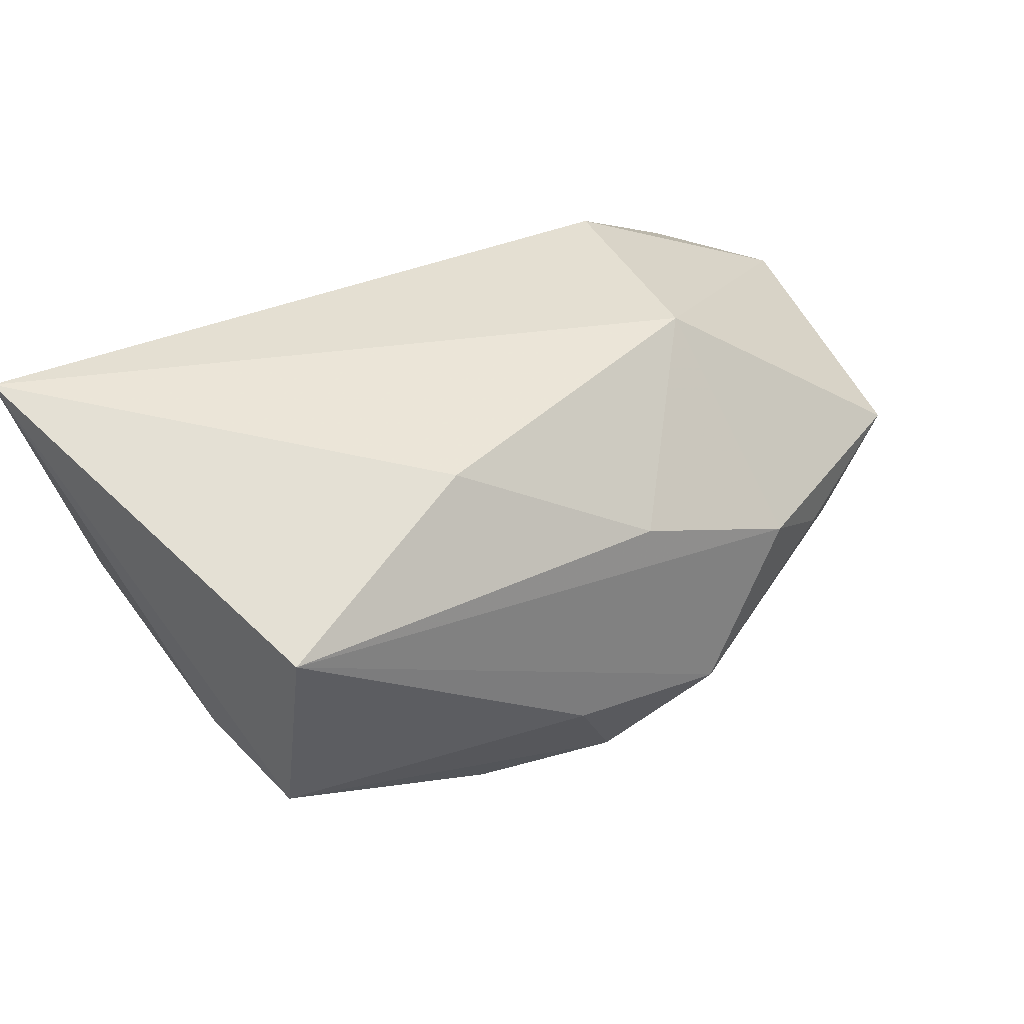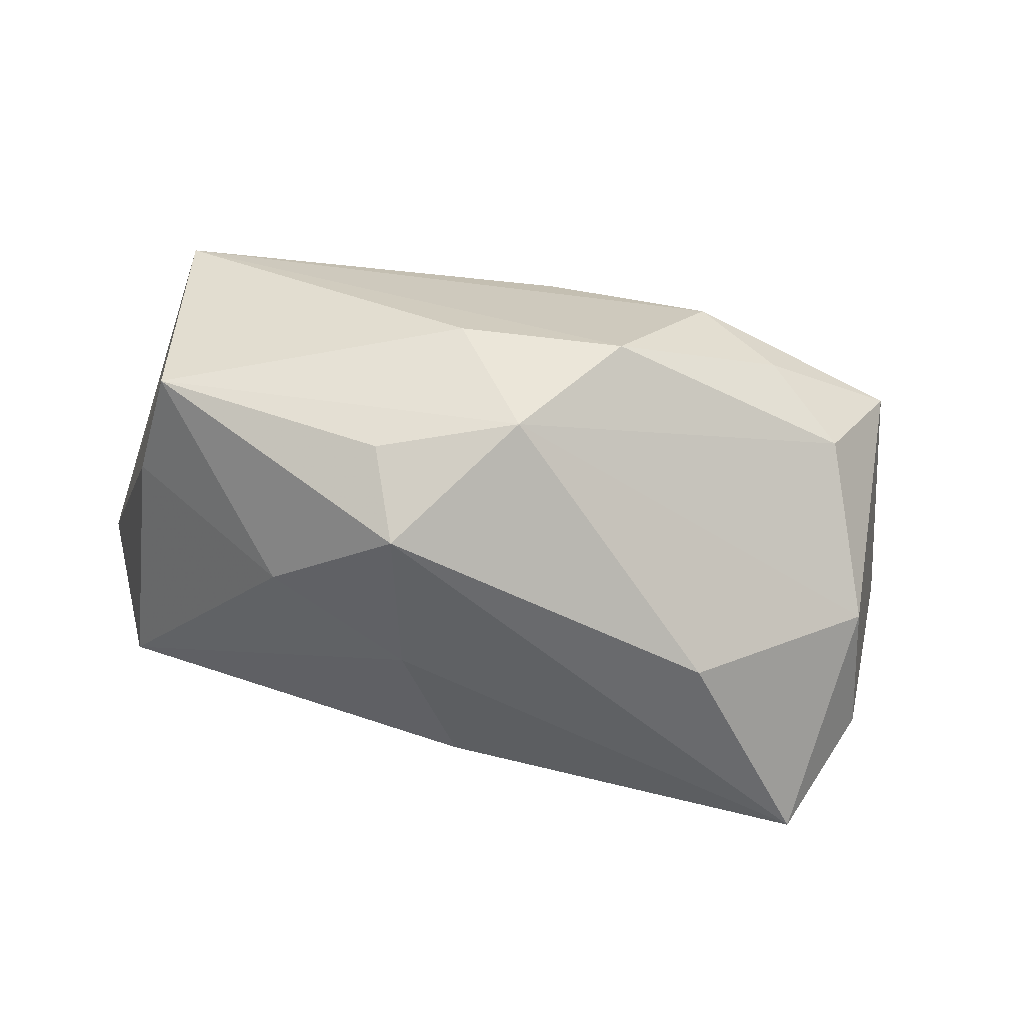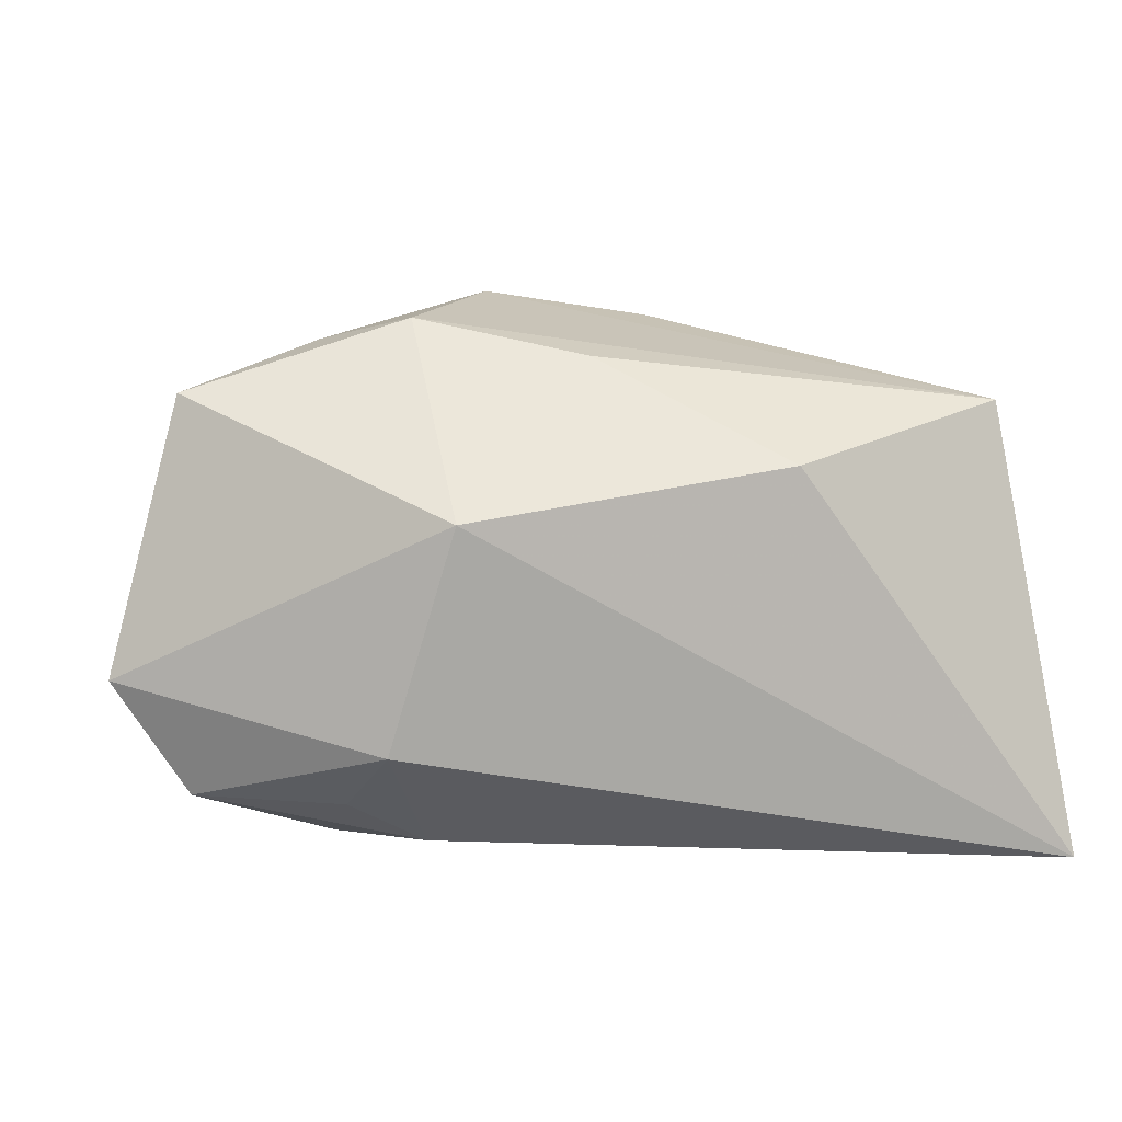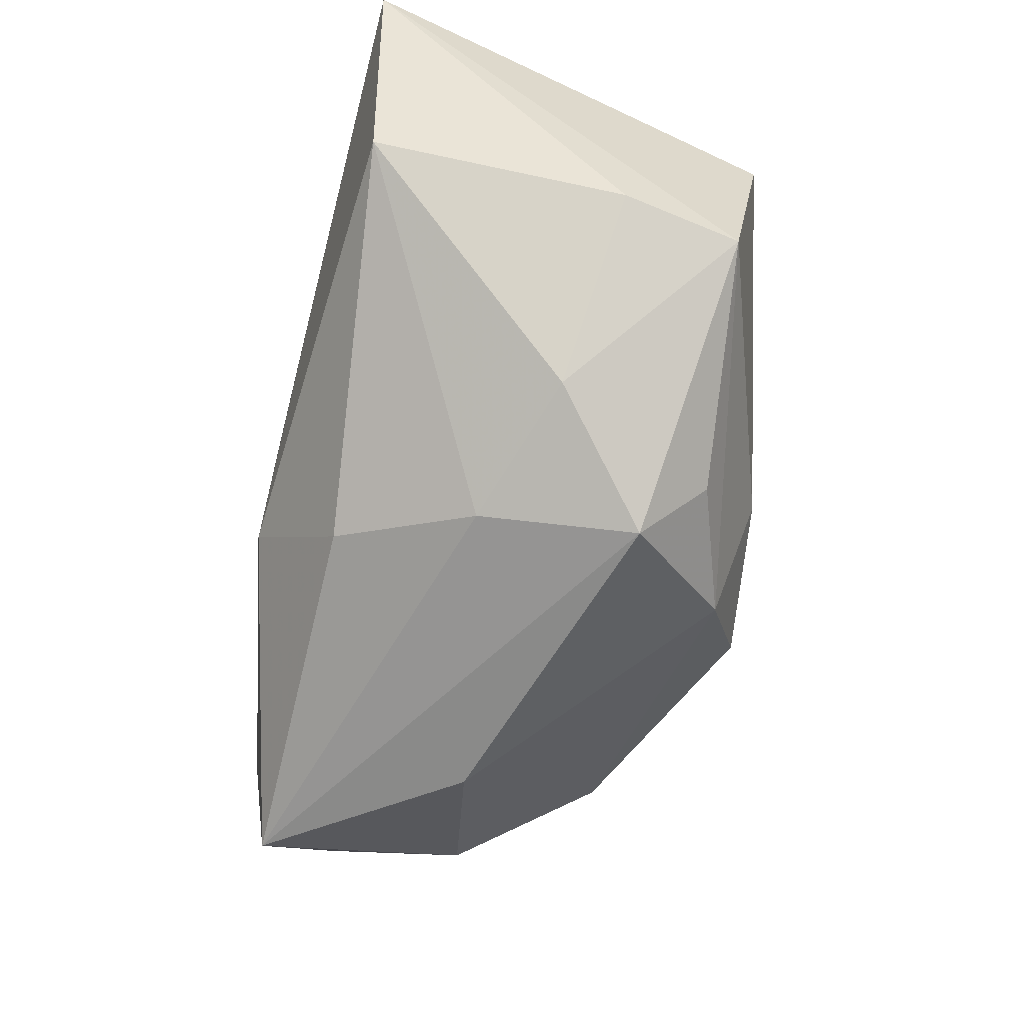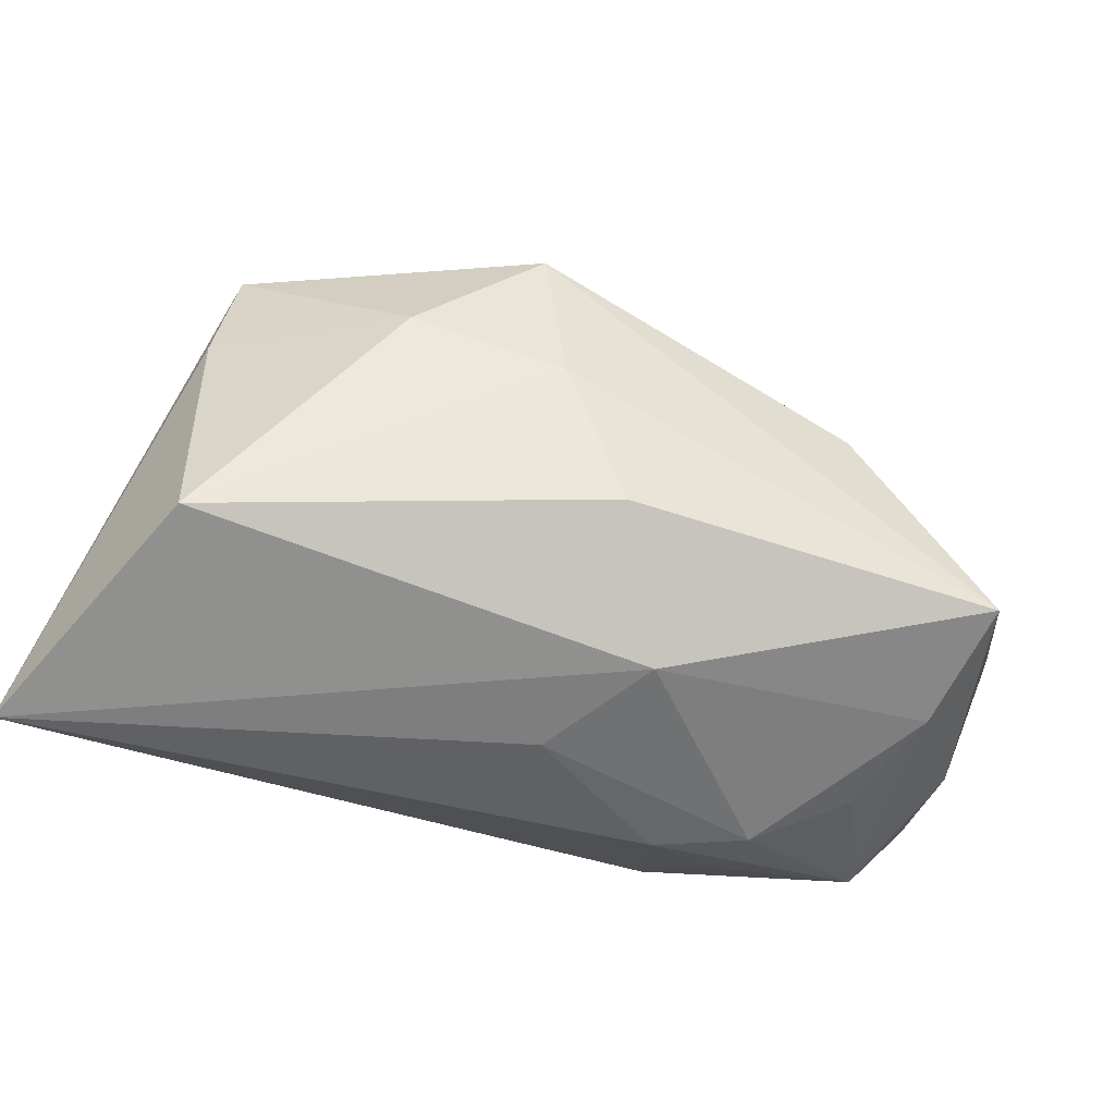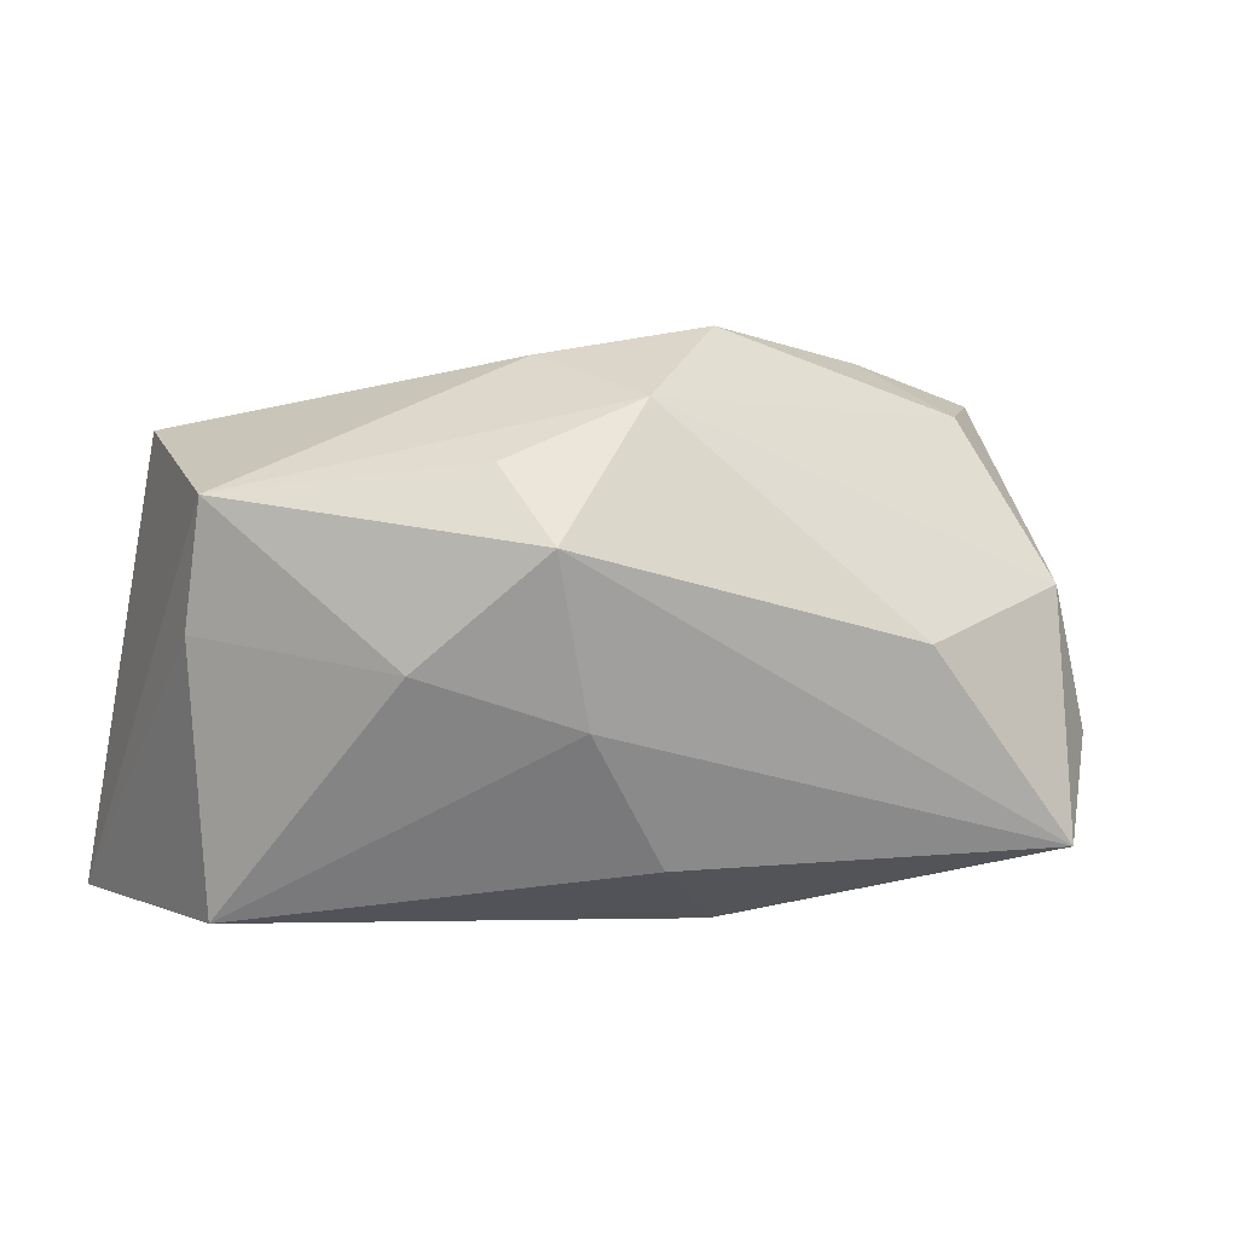
<metadata>
{"format":"obj","ext":"obj","renderer":"f3d","projection":"perspective","resolution":1024,"background":"white","views":[{"elev":43.0,"azim":141.0,"up":"+Z"},{"elev":-57.8,"azim":168.7,"up":"+Z"},{"elev":10.5,"azim":-13.1,"up":"+Y"},{"elev":-61.2,"azim":75.1,"up":"+Z"},{"elev":-59.5,"azim":152.8,"up":"+Y"},{"elev":7.3,"azim":160.4,"up":"+Y"}]}
</metadata>
<code>
v -0.03604 -0.01509 0.007892
v 0.03441 -0.02028 -0.004063
v -0.03494 0.005383 -0.015
v 0.008448 -0.003582 -0.02173
v -0.03809 -0.00729 -0.01452
v 0.00818 0.02453 -0.006724
v -0.0231 0.02338 -0.0004246
v -0.0303 -0.01751 -0.001433
v 0.002179 0.02157 -0.01771
v -0.02986 0.01892 -0.00601
v 0.001176 -0.01551 -0.01854
v -0.04009 -0.01044 -0.003493
v -0.0232 -0.0201 0.00467
v -0.015 0.009919 0.02108
v 0.03519 0.01419 -0.008123
v -0.006504 0.0268 -0.009082
v 0.03515 0.01799 0.013
v -0.01565 -0.02032 0.008952
v -0.001609 -0.0222 0.002569
v -0.03211 -0.01683 -0.01156
v 0.04062 -0.0222 0.02108
v 0.0118 0.01079 -0.02416
v -0.02312 -0.01563 0.01197
v -0.006532 -0.0222 -0.008589
v 0.02173 0.0009262 -0.0181
v -0.01573 0.02548 0.00437
v -0.03234 -0.01497 -0.02323
v 0.01454 0.01683 -0.01785
v 0.03615 0.003214 -0.006178
v -0.02058 -0.009835 0.01915
v -0.04267 -0.004822 0.006912
v 0.01452 0.01372 0.02022
v -0.001239 0.02239 0.0104
v -0.03596 0.01936 0.003957
v -0.01889 0.002263 -0.0243
f 34 31 14
f 30 21 14
f 14 31 30
f 14 21 32
f 21 17 32
f 21 30 18
f 15 17 21
f 17 16 26
f 26 34 14
f 31 34 3
f 3 5 31
f 27 5 3
f 24 2 21
f 27 11 24
f 24 11 2
f 1 30 31
f 4 27 22
f 4 11 27
f 2 11 4
f 21 2 29
f 29 15 21
f 6 16 17
f 17 15 6
f 33 32 17
f 17 26 33
f 14 32 33
f 33 26 14
f 34 26 7
f 7 26 16
f 10 3 34
f 34 7 10
f 10 7 16
f 22 27 35
f 27 3 35
f 21 18 19
f 19 24 21
f 12 1 31
f 31 5 12
f 12 5 27
f 23 18 30
f 30 1 23
f 23 1 18
f 22 15 25
f 15 29 25
f 25 29 2
f 25 4 22
f 2 4 25
f 9 6 15
f 16 6 9
f 22 35 9
f 9 10 16
f 3 10 9
f 9 35 3
f 27 24 20
f 20 8 1
f 20 12 27
f 1 12 20
f 18 1 13
f 1 8 13
f 13 19 18
f 24 19 13
f 13 20 24
f 8 20 13
f 28 15 22
f 22 9 28
f 28 9 15

</code>
